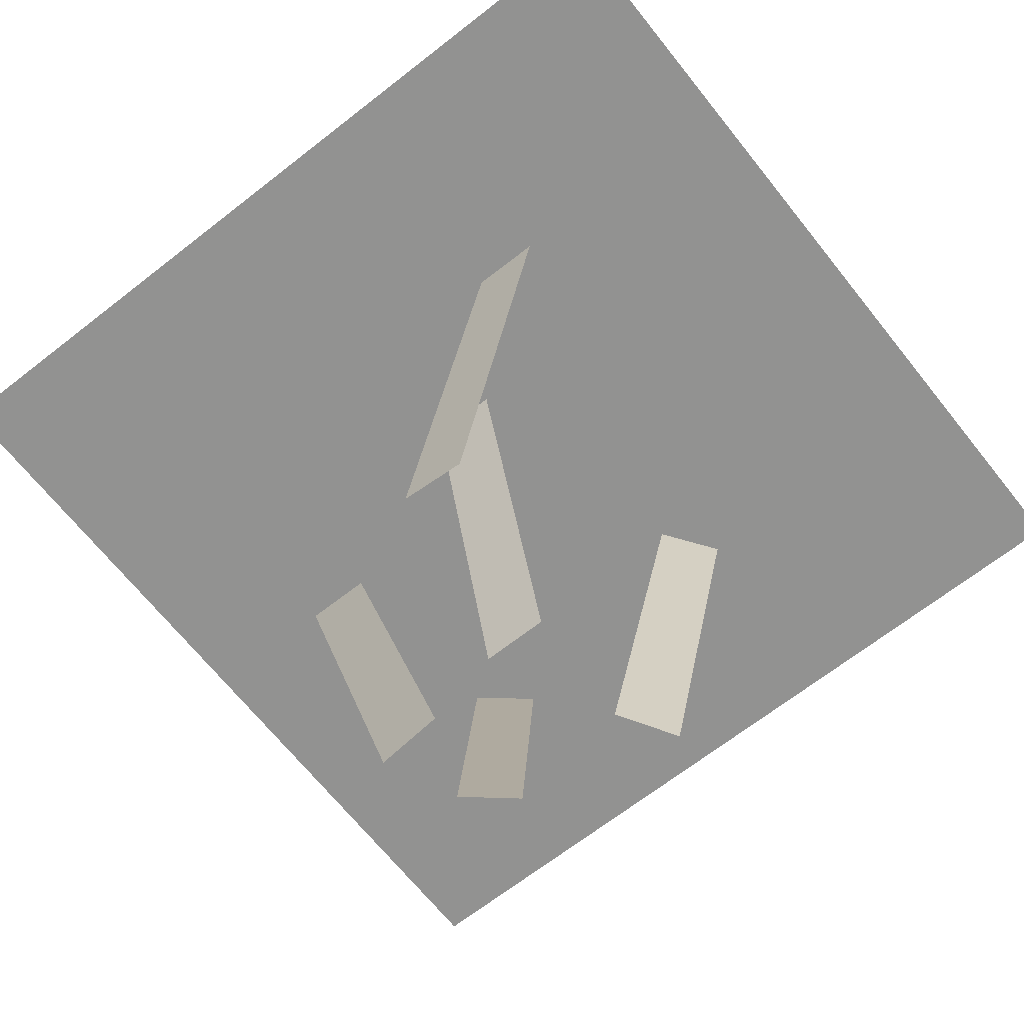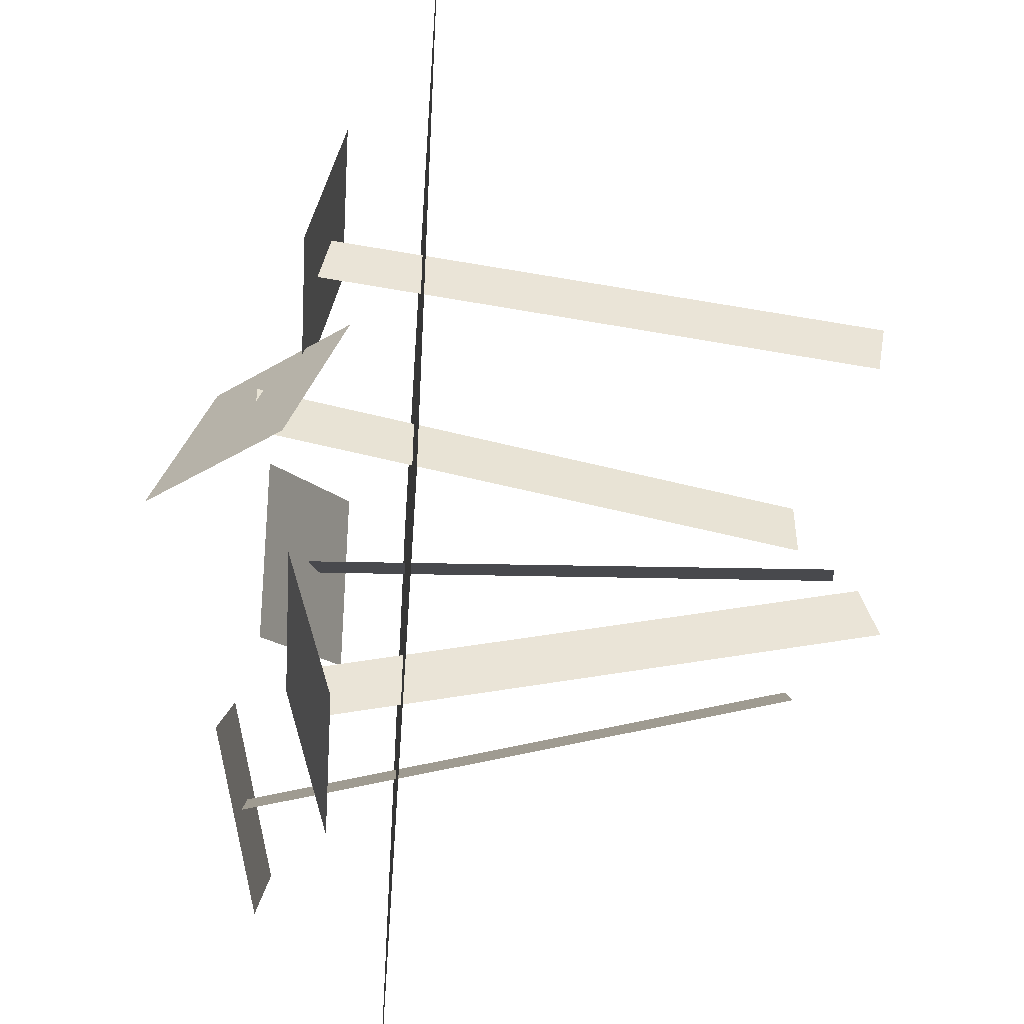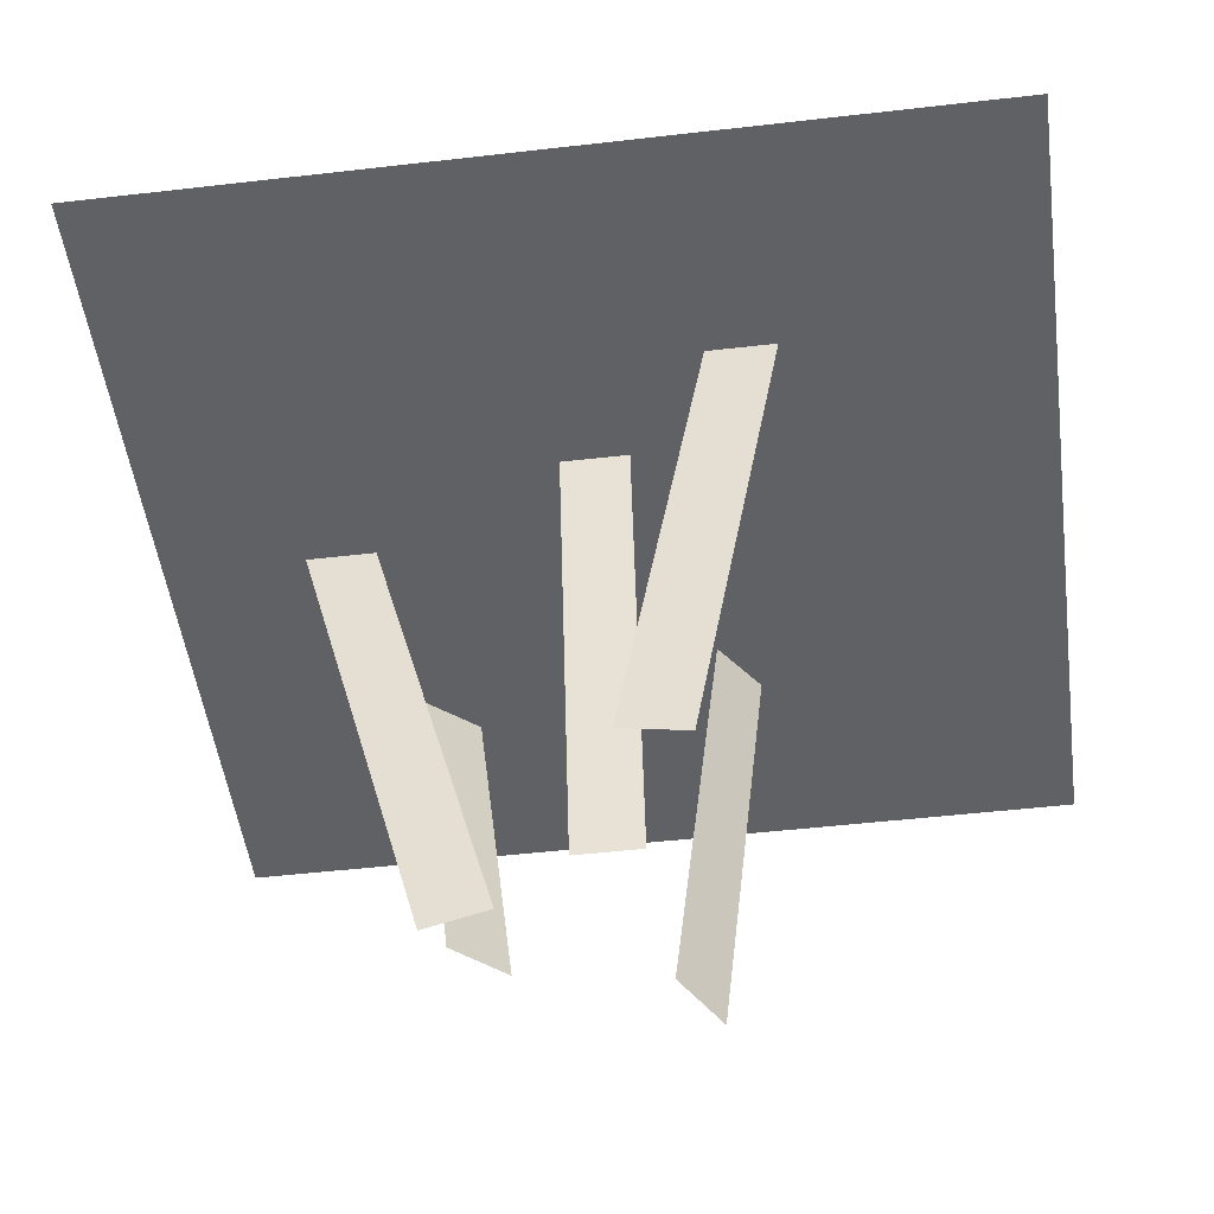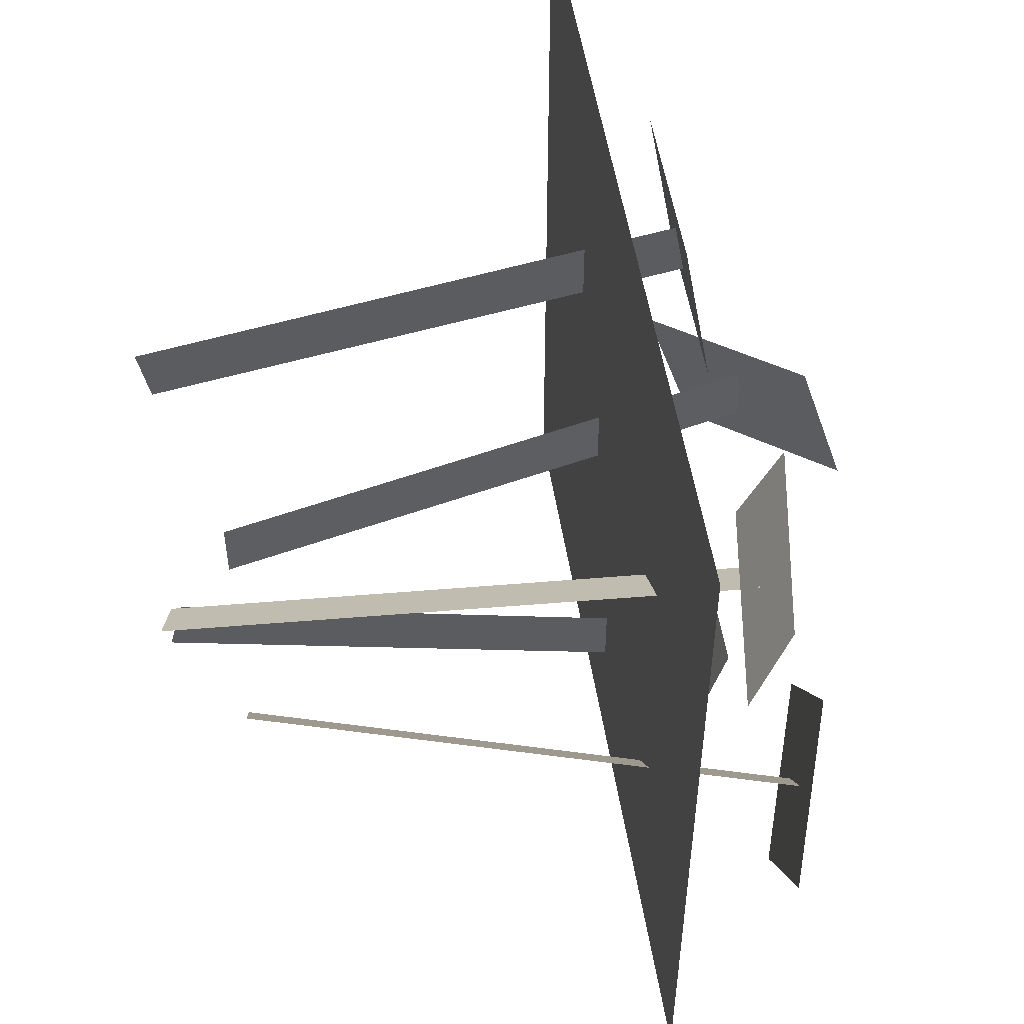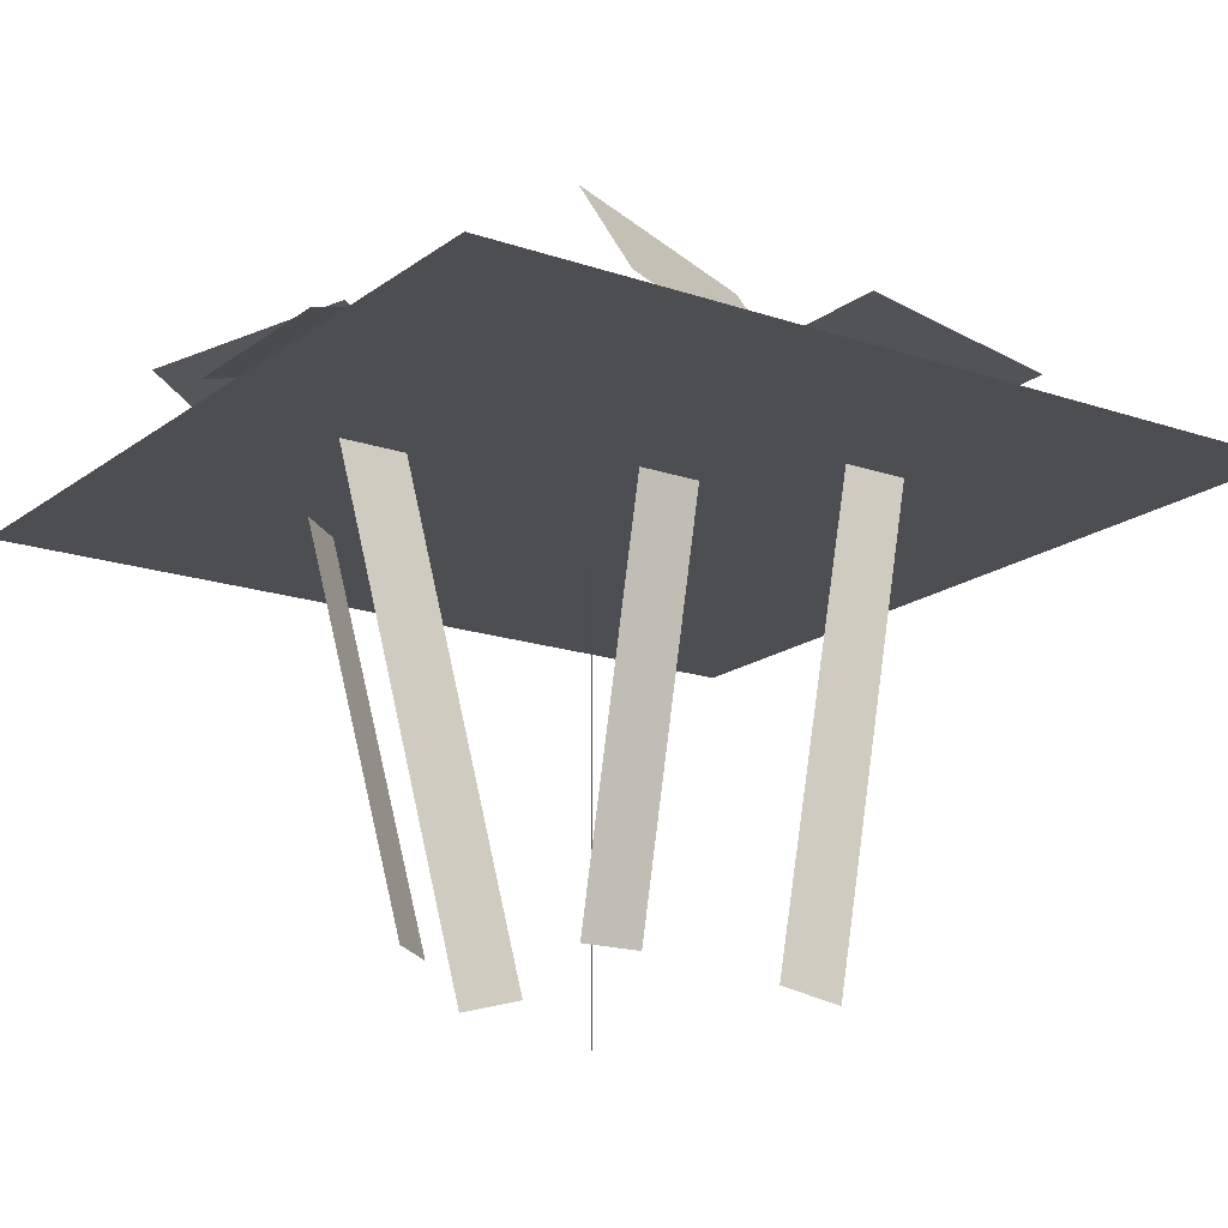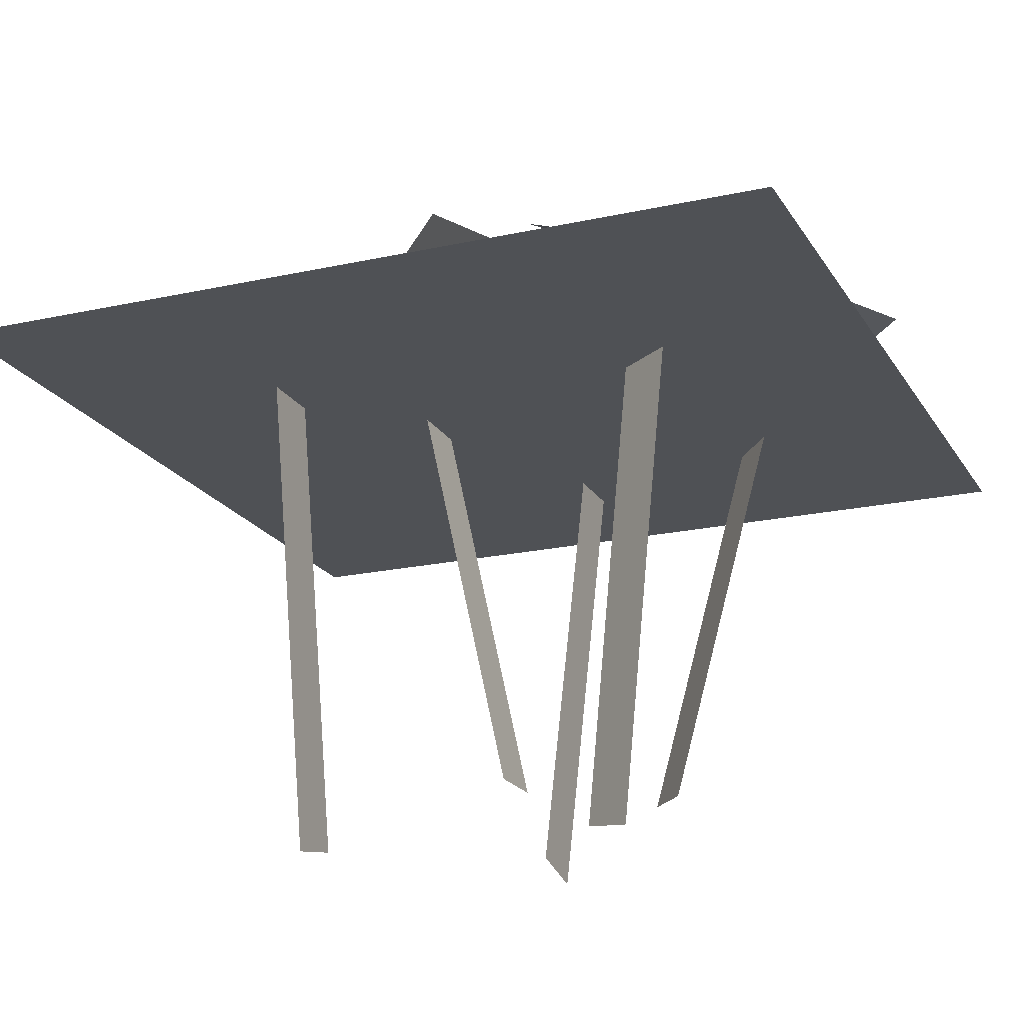
<metadata>
{"format":"obj","ext":"obj","renderer":"f3d","projection":"perspective","resolution":1024,"background":"white","views":[{"elev":-66.3,"azim":-51.7,"up":"+Y"},{"elev":-47.7,"azim":-94.0,"up":"+Z"},{"elev":-48.2,"azim":-82.6,"up":"+Y"},{"elev":52.5,"azim":81.0,"up":"+Z"},{"elev":-17.1,"azim":-124.6,"up":"+Y"},{"elev":-19.7,"azim":22.4,"up":"+Y"}]}
</metadata>
<code>
v 0.4062 -0.4812 0.4062
v 0.4062 -0.4812 -0.4062
v 0.4062 -0.4812 0.4062
v 0.4062 -0.4812 -0.4062
v -0.4062 -0.4812 -0.4062
v -0.4062 -0.4812 0.4062
v -0.4062 -0.4812 -0.4062
v -0.4062 -0.4812 0.4062
f 6 1 2 5
v -0.1177 -0.3254 0.03125
v -0.1177 -0.3254 -0.03125
v 0.004058 -0.8746 0.03125
v 0.004058 -0.8746 -0.03125
v -0.1177 -0.3254 -0.03125
v -0.1177 -0.3254 0.03125
v 0.004058 -0.8746 -0.03125
v 0.004058 -0.8746 0.03125
f 15 16 14 13
v -0.04848 -0.2799 0.09952
v -0.06069 -0.2249 -0.0793
v -0.04848 -0.2799 0.09952
v -0.06069 -0.2249 -0.0793
v -0.1884 -0.3583 -0.1116
v -0.1762 -0.4133 0.06718
v -0.1884 -0.3583 -0.1116
v -0.1762 -0.4133 0.06718
f 22 17 18 21
v 0.2209 -0.3866 0.1277
v 0.1705 -0.3768 0.09203
v 0.1477 -0.9422 0.07872
v 0.09739 -0.9324 0.04301
v 0.1705 -0.3768 0.09203
v 0.2209 -0.3866 0.1277
v 0.09739 -0.9324 0.04301
v 0.1477 -0.9422 0.07872
f 31 32 30 29
v 0.3185 -0.416 0.08215
v 0.1818 -0.3323 -0.01512
v 0.3185 -0.416 0.08215
v 0.1818 -0.3323 -0.01512
v 0.07339 -0.3315 0.1379
v 0.2101 -0.4152 0.2352
v 0.07339 -0.3315 0.1379
v 0.2101 -0.4152 0.2352
f 38 33 34 37
v 0.2623 -0.3311 -0.17
v 0.2231 -0.3287 -0.2186
v 0.1406 -0.8756 -0.09831
v 0.1013 -0.8732 -0.1469
v 0.2231 -0.3287 -0.2186
v 0.2623 -0.3311 -0.17
v 0.1013 -0.8732 -0.1469
v 0.1406 -0.8756 -0.09831
f 47 48 46 45
v 0.3716 -0.3568 -0.1791
v 0.254 -0.3496 -0.3249
v 0.3716 -0.3568 -0.1791
v 0.254 -0.3496 -0.3249
v 0.1137 -0.3031 -0.2095
v 0.2314 -0.3102 -0.06367
v 0.1137 -0.3031 -0.2095
v 0.2314 -0.3102 -0.06367
f 54 49 50 53
v 0 -0.3854 -0.2355
v 0 -0.4016 -0.2959
v 0 -0.9288 -0.08996
v 0 -0.9449 -0.1503
v 0 -0.4016 -0.2959
v 0 -0.3854 -0.2355
v 0 -0.9449 -0.1503
v 0 -0.9288 -0.08996
f 63 64 62 61
v 0.09375 -0.3693 -0.1752
v 0.09375 -0.4178 -0.3563
v 0.09375 -0.3693 -0.1752
v 0.09375 -0.4178 -0.3563
v -0.09375 -0.4178 -0.3563
v -0.09375 -0.3693 -0.1752
v -0.09375 -0.4178 -0.3563
v -0.09375 -0.3693 -0.1752
f 70 65 66 69
v -0.1875 -0.3887 0.1877
v -0.1875 -0.3778 0.1261
v -0.1875 -0.9426 0.09002
v -0.1875 -0.9318 0.02847
v -0.1875 -0.3778 0.1261
v -0.1875 -0.3887 0.1877
v -0.1875 -0.9318 0.02847
v -0.1875 -0.9426 0.09002
f 79 80 78 77
v -0.09375 -0.3995 0.2492
v -0.09375 -0.367 0.0646
v -0.09375 -0.3995 0.2492
v -0.09375 -0.367 0.0646
v -0.2812 -0.367 0.0646
v -0.2812 -0.3995 0.2492
v -0.2812 -0.367 0.0646
v -0.2812 -0.3995 0.2492
f 86 81 82 85

</code>
